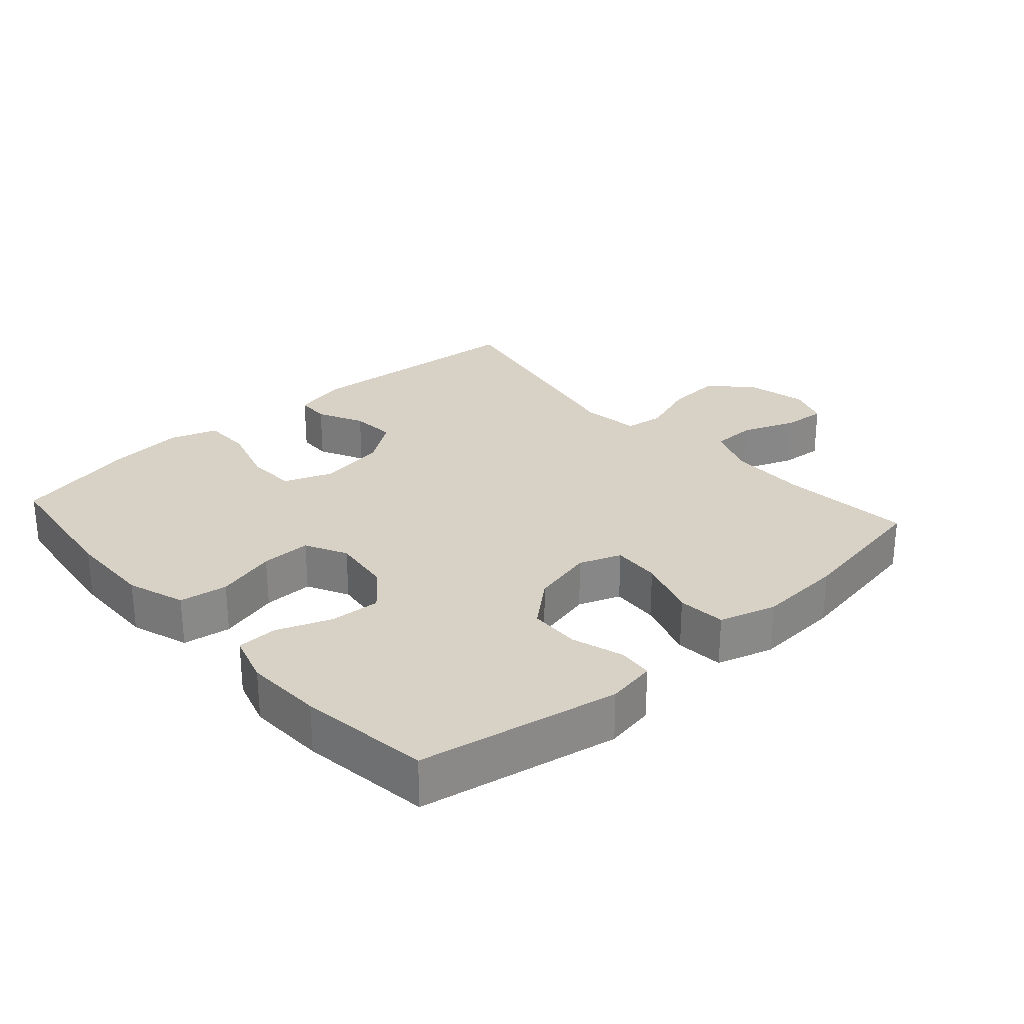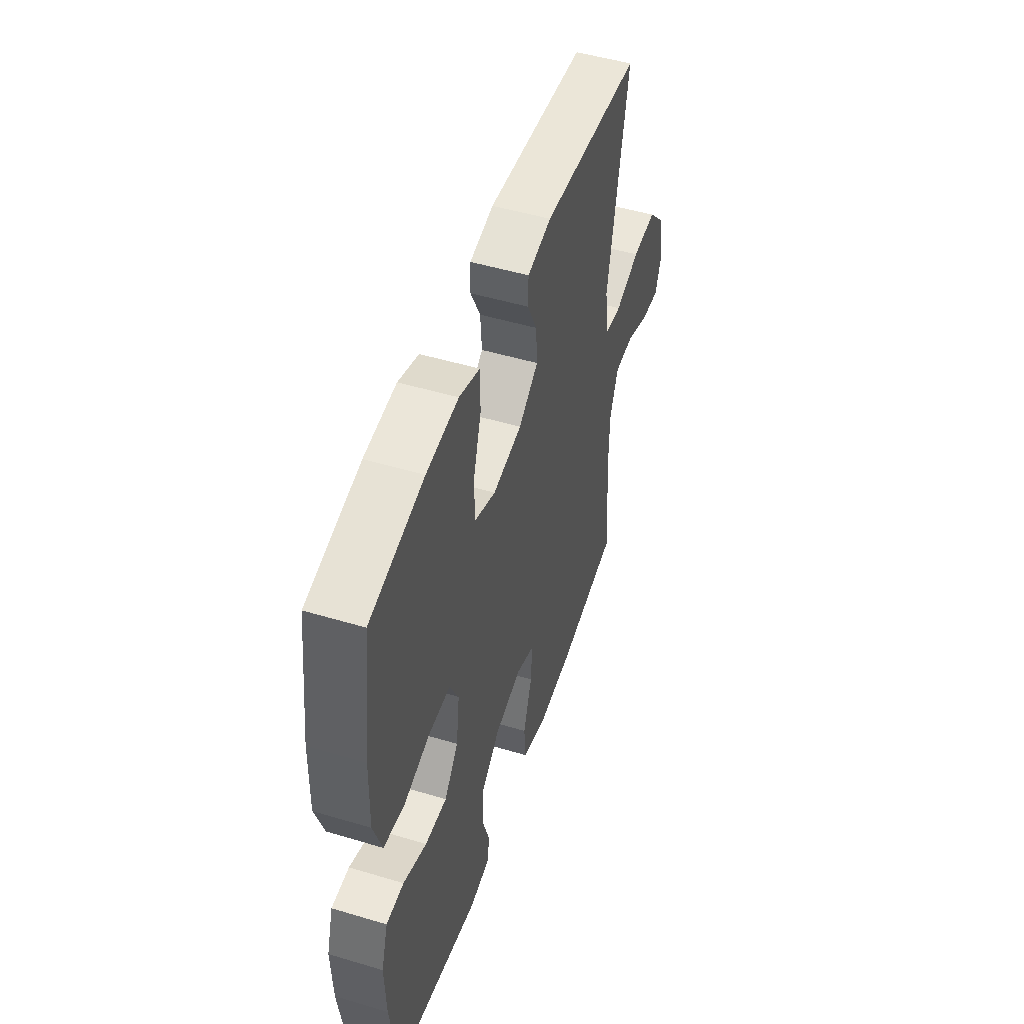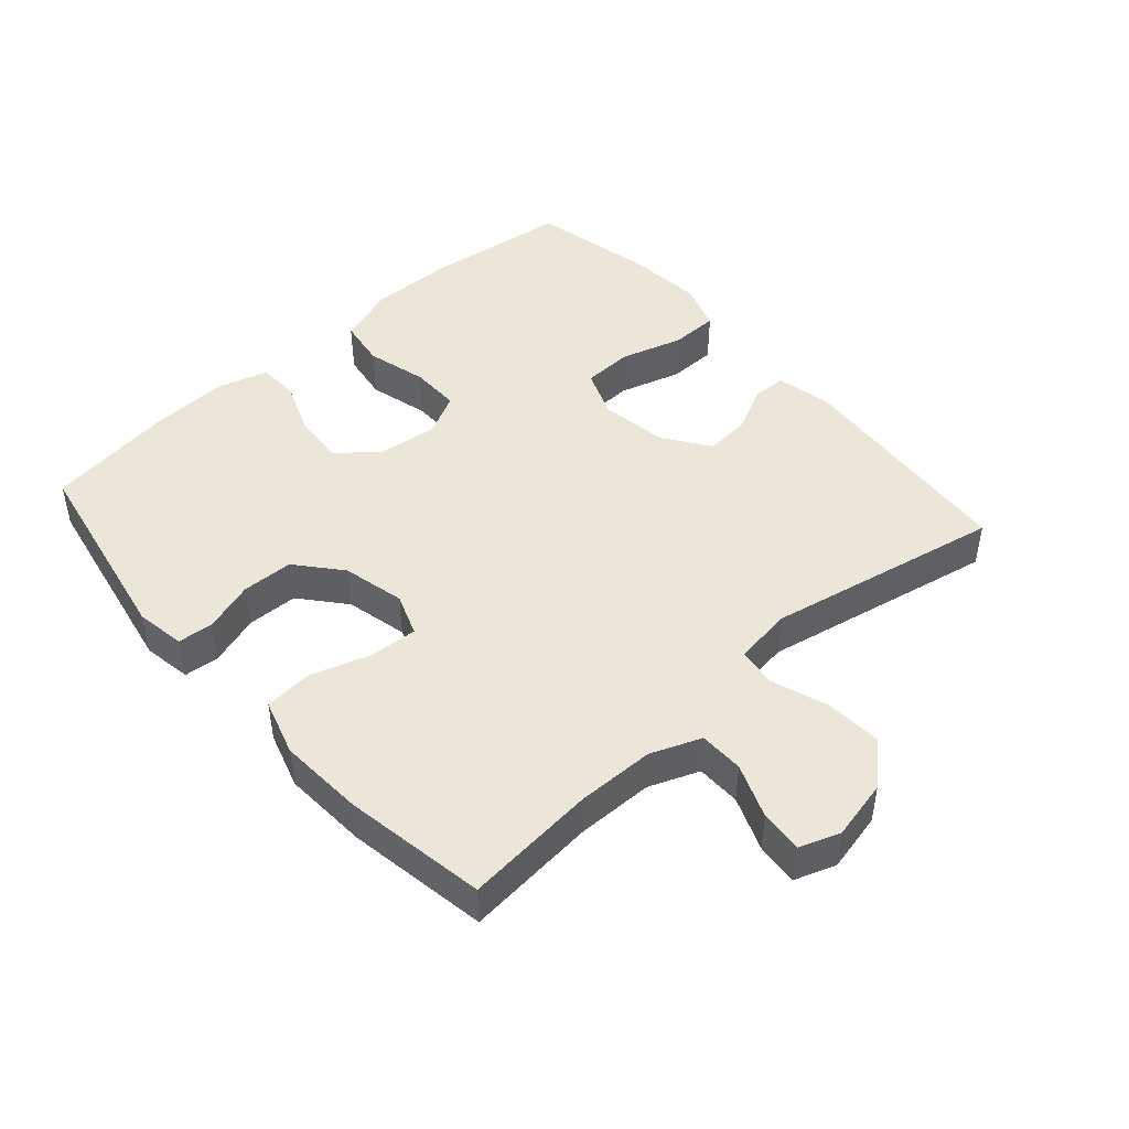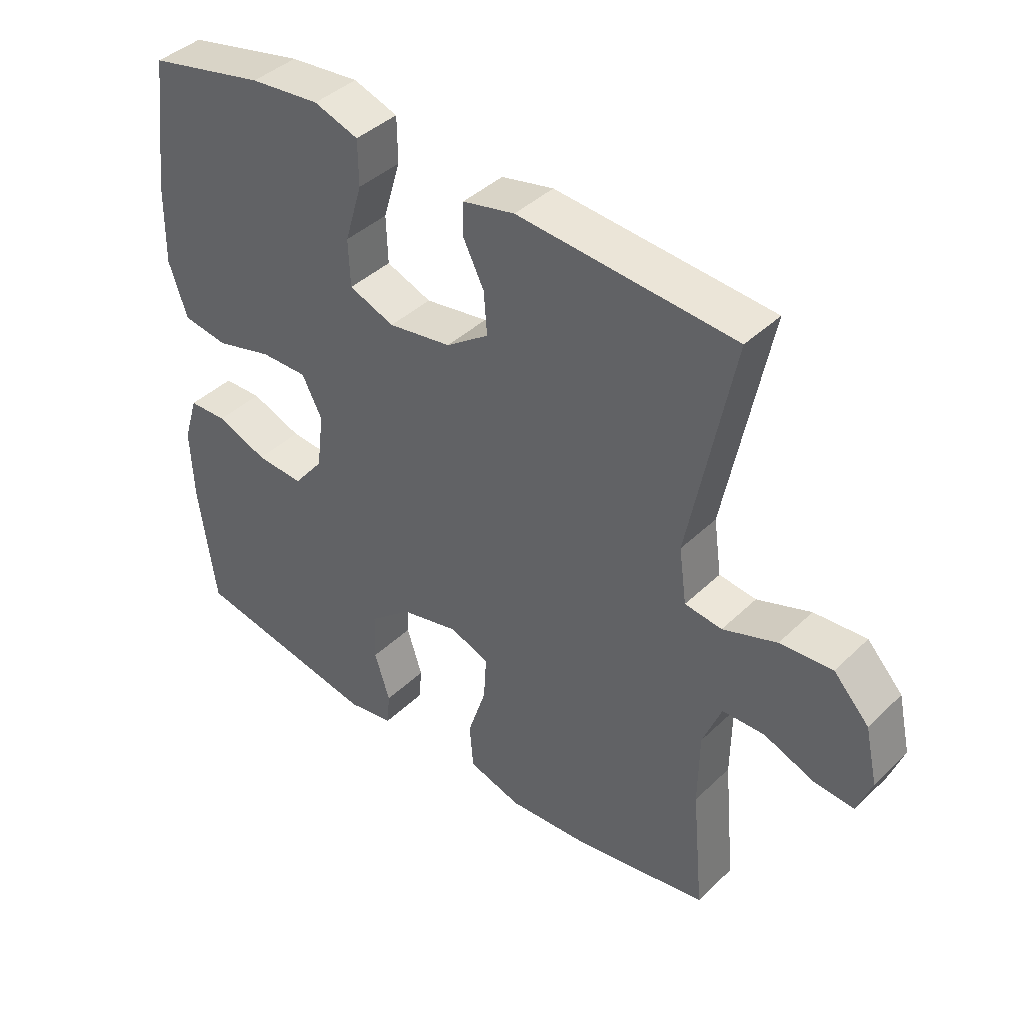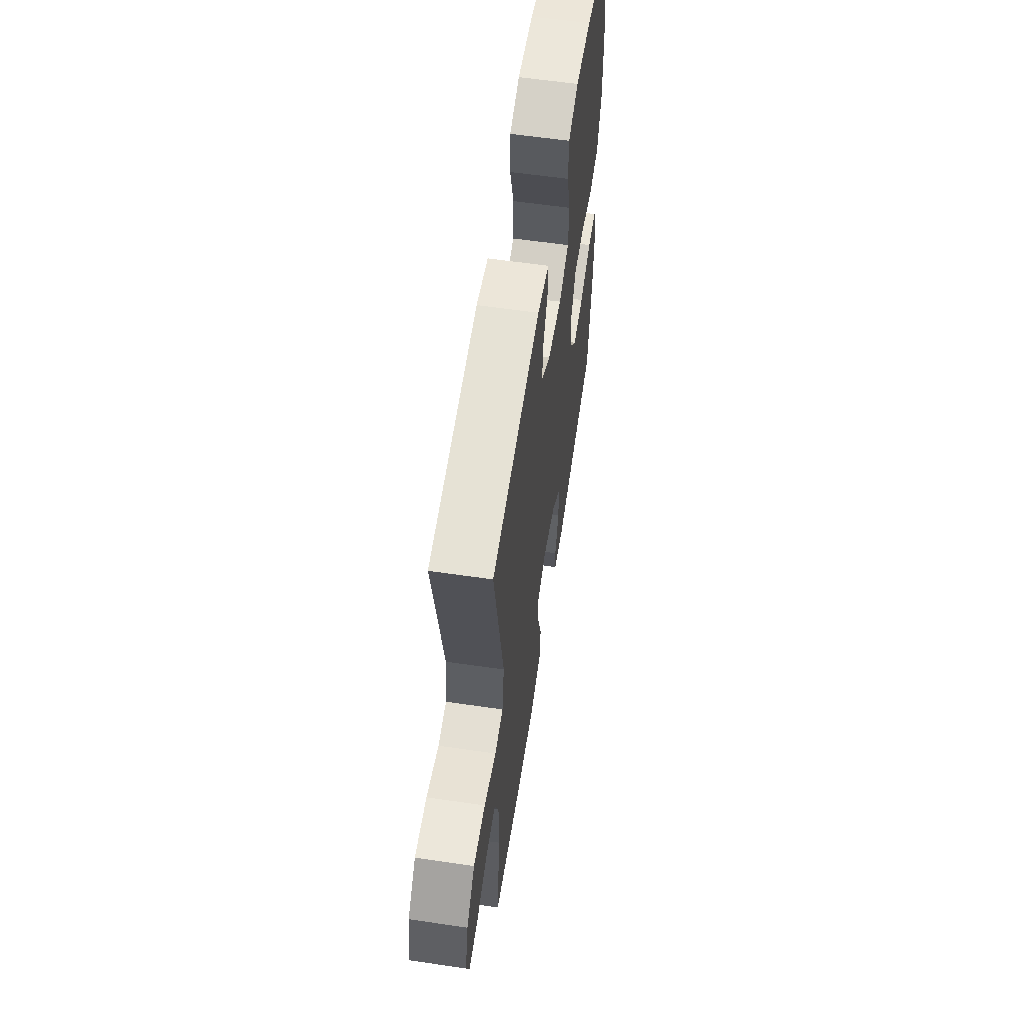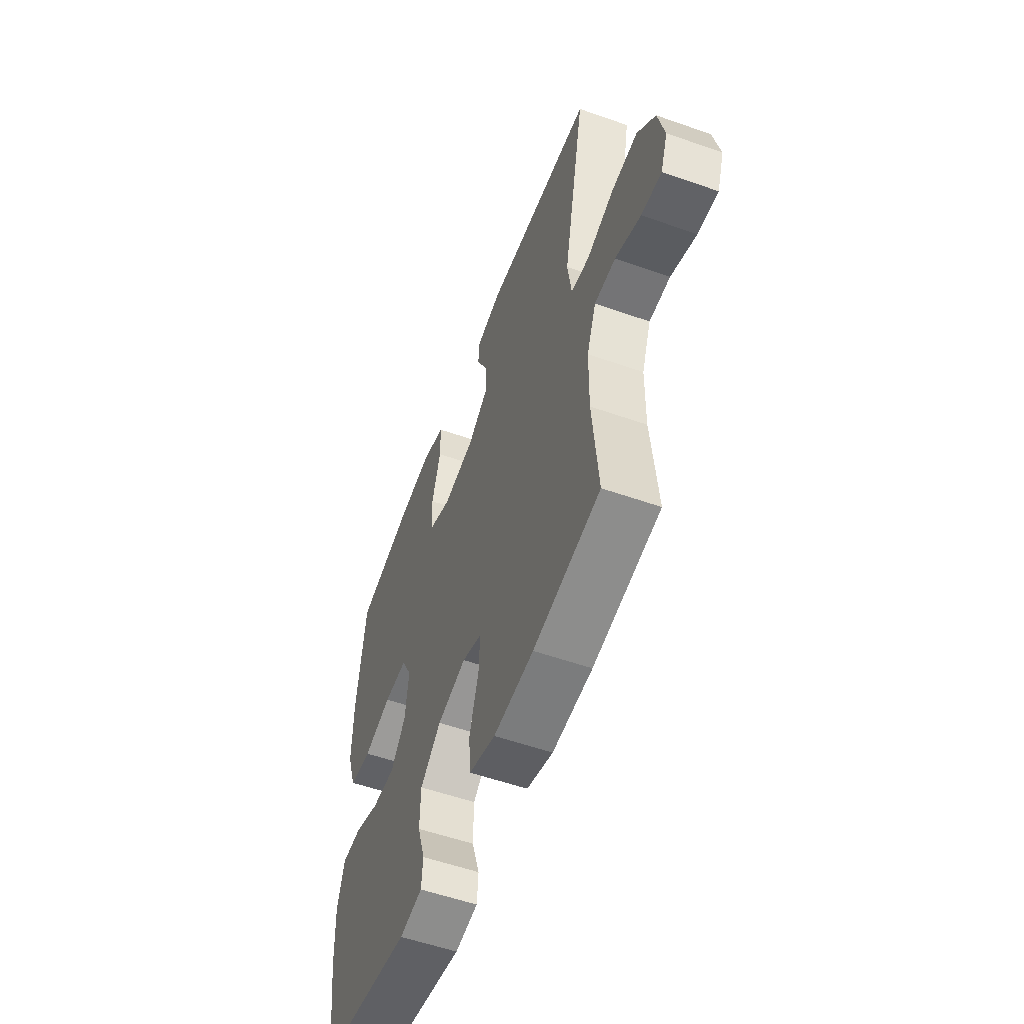
<metadata>
{"format":"obj","ext":"obj","renderer":"f3d","projection":"perspective","resolution":1024,"background":"white","views":[{"elev":27.6,"azim":138.2,"up":"+Y"},{"elev":49.6,"azim":108.3,"up":"+Z"},{"elev":46.6,"azim":-131.5,"up":"+Y"},{"elev":40.8,"azim":-139.2,"up":"+Z"},{"elev":59.0,"azim":-81.4,"up":"+Z"},{"elev":-55.2,"azim":-110.4,"up":"+Z"}]}
</metadata>
<code>
o path8594
v -0.2551 0.0375 -0.5303
v -0.1236 0.0375 -0.5384
v -0.037 0.0375 -0.5119
v -0.03055 0.0375 -0.438
v -0.06098 0.0375 -0.3448
v -0.0653 0.0375 -0.2711
v -0.000729 0.0375 -0.247
v 0.0948 0.0375 -0.2694
v 0.1631 0.0375 -0.327
v 0.1655 0.0375 -0.4061
v 0.1403 0.0375 -0.4848
v 0.1453 0.0375 -0.5388
v 0.2206 0.0375 -0.5515
v 0.5274 0.0375 -0.4932
v 0.5551 0.0375 -0.2929
v 0.5599 0.0375 -0.1736
v 0.5364 0.0375 -0.09684
v 0.4737 0.0375 -0.09521
v 0.3903 0.0375 -0.1272
v 0.3125 0.0375 -0.1326
v 0.263 0.0375 -0.07089
v 0.2515 0.0375 0.02043
v 0.2844 0.0375 0.08442
v 0.3611 0.0375 0.08364
v 0.4538 0.0375 0.05883
v 0.5279 0.0375 0.07025
v 0.5578 0.0375 0.1592
v 0.5552 0.0375 0.2909
v 0.5274 0.0375 0.5087
v 0.336 0.0375 0.5504
v 0.2221 0.0375 0.5613
v 0.1494 0.0375 0.5366
v 0.1485 0.0375 0.4625
v 0.1771 0.0375 0.3675
v 0.1743 0.0375 0.2904
v 0.1001 0.0375 0.2617
v -0.003365 0.0375 0.278
v -0.07308 0.0375 0.3274
v -0.0678 0.0375 0.3966
v -0.03273 0.0375 0.467
v -0.03468 0.0375 0.5186
v -0.1199 0.0375 0.5373
v -0.4743 0.0375 0.5087
v -0.4023 0.0375 0.1473
v -0.4149 0.0375 0.05728
v -0.4754 0.0375 0.04943
v -0.5631 0.0375 0.08021
v -0.6488 0.0375 0.0861
v -0.7068 0.0375 0.02399
v -0.7273 0.0375 -0.06775
v -0.7045 0.0375 -0.1303
v -0.6389 0.0375 -0.125
v -0.5559 0.0375 -0.09251
v -0.4874 0.0375 -0.09383
v -0.4569 0.0375 -0.171
v -0.4553 0.0375 -0.2913
v -0.4743 0.0375 -0.4932
v -0.2551 -0.0375 -0.5303
v -0.1236 -0.0375 -0.5384
v -0.037 -0.0375 -0.5119
v -0.03055 -0.0375 -0.438
v -0.06098 -0.0375 -0.3448
v -0.0653 -0.0375 -0.2711
v -0.000729 -0.0375 -0.247
v 0.0948 -0.0375 -0.2694
v 0.1631 -0.0375 -0.327
v 0.1655 -0.0375 -0.4061
v 0.1403 -0.0375 -0.4848
v 0.1453 -0.0375 -0.5388
v 0.2206 -0.0375 -0.5515
v 0.5274 -0.0375 -0.4932
v 0.5551 -0.0375 -0.2929
v 0.5599 -0.0375 -0.1736
v 0.5364 -0.0375 -0.09684
v 0.4737 -0.0375 -0.09521
v 0.3903 -0.0375 -0.1272
v 0.3125 -0.0375 -0.1326
v 0.263 -0.0375 -0.07089
v 0.2515 -0.0375 0.02043
v 0.2844 -0.0375 0.08442
v 0.3611 -0.0375 0.08364
v 0.4538 -0.0375 0.05883
v 0.5279 -0.0375 0.07025
v 0.5578 -0.0375 0.1592
v 0.5552 -0.0375 0.2909
v 0.5274 -0.0375 0.5087
v 0.336 -0.0375 0.5504
v 0.2221 -0.0375 0.5613
v 0.1494 -0.0375 0.5366
v 0.1485 -0.0375 0.4625
v 0.1771 -0.0375 0.3675
v 0.1743 -0.0375 0.2904
v 0.1001 -0.0375 0.2617
v -0.003365 -0.0375 0.278
v -0.07308 -0.0375 0.3274
v -0.0678 -0.0375 0.3966
v -0.03273 -0.0375 0.467
v -0.03468 -0.0375 0.5186
v -0.1199 -0.0375 0.5373
v -0.4743 -0.0375 0.5087
v -0.4023 -0.0375 0.1473
v -0.4149 -0.0375 0.05728
v -0.4754 -0.0375 0.04943
v -0.5631 -0.0375 0.08021
v -0.6488 -0.0375 0.0861
v -0.7068 -0.0375 0.02399
v -0.7273 -0.0375 -0.06775
v -0.7045 -0.0375 -0.1303
v -0.6389 -0.0375 -0.125
v -0.5559 -0.0375 -0.09251
v -0.4874 -0.0375 -0.09383
v -0.4569 -0.0375 -0.171
v -0.4553 -0.0375 -0.2913
v -0.4743 -0.0375 -0.4932
v 0.5551 0.0375 -0.2929
v 0.5599 0.0375 -0.1736
v 0.5364 0.0375 -0.09684
v 0.5364 0.0375 -0.09684
v 0.5279 0.0375 0.07025
v 0.5279 0.0375 0.07025
v 0.5578 0.0375 0.1592
v 0.5552 0.0375 0.2909
v 0.5274 0.0375 -0.4932
v 0.5274 0.0375 -0.4932
v 0.4737 0.0375 -0.09521
v 0.5274 0.0375 0.5087
v 0.5274 0.0375 0.5087
v 0.4538 0.0375 0.05883
v 0.3903 0.0375 -0.1272
v 0.3611 0.0375 0.08364
v 0.336 0.0375 0.5504
v 0.3125 0.0375 -0.1326
v 0.2844 0.0375 0.08442
v 0.2844 0.0375 0.08442
v 0.2221 0.0375 0.5613
v 0.2206 0.0375 -0.5515
v 0.263 0.0375 -0.07089
v 0.2515 0.0375 0.02043
v 0.1494 0.0375 0.5366
v 0.1494 0.0375 0.5366
v 0.1453 0.0375 -0.5388
v 0.1453 0.0375 -0.5388
v 0.1771 0.0375 0.3675
v 0.1743 0.0375 0.2904
v 0.1743 0.0375 0.2904
v 0.1485 0.0375 0.4625
v 0.1631 0.0375 -0.327
v 0.1655 0.0375 -0.4061
v 0.1001 0.0375 0.2617
v 0.1403 0.0375 -0.4848
v 0.0948 0.0375 -0.2694
v -0.003365 0.0375 0.278
v -0.000729 0.0375 -0.247
v -0.0653 0.0375 -0.2711
v -0.0653 0.0375 -0.2711
v -0.07308 0.0375 0.3274
v -0.037 0.0375 -0.5119
v -0.037 0.0375 -0.5119
v -0.03055 0.0375 -0.438
v -0.06098 0.0375 -0.3448
v -0.0678 0.0375 0.3966
v -0.03273 0.0375 0.467
v -0.03468 0.0375 0.5186
v -0.03468 0.0375 0.5186
v -0.1199 0.0375 0.5373
v -0.1236 0.0375 -0.5384
v -0.2551 0.0375 -0.5303
v -0.4023 0.0375 0.1473
v -0.4149 0.0375 0.05728
v -0.4149 0.0375 0.05728
v -0.4754 0.0375 0.04943
v -0.4743 0.0375 0.5087
v -0.4743 0.0375 0.5087
v -0.4743 0.0375 -0.4932
v -0.4743 0.0375 -0.4932
v -0.4569 0.0375 -0.171
v -0.4553 0.0375 -0.2913
v -0.4874 0.0375 -0.09383
v -0.4874 0.0375 -0.09383
v -0.5631 0.0375 0.08021
v -0.5559 0.0375 -0.09251
v -0.6389 0.0375 -0.125
v -0.6488 0.0375 0.0861
v -0.7045 0.0375 -0.1303
v -0.7045 0.0375 -0.1303
v -0.7068 0.0375 0.02399
v -0.7273 0.0375 -0.06775
v 0.5551 -0.0375 -0.2929
v 0.5599 -0.0375 -0.1736
v 0.5364 -0.0375 -0.09684
v 0.5364 -0.0375 -0.09684
v 0.5279 -0.0375 0.07025
v 0.5279 -0.0375 0.07025
v 0.5578 -0.0375 0.1592
v 0.5552 -0.0375 0.2909
v 0.5274 -0.0375 -0.4932
v 0.5274 -0.0375 -0.4932
v 0.4737 -0.0375 -0.09521
v 0.5274 -0.0375 0.5087
v 0.5274 -0.0375 0.5087
v 0.4538 -0.0375 0.05883
v 0.3903 -0.0375 -0.1272
v 0.3611 -0.0375 0.08364
v 0.336 -0.0375 0.5504
v 0.3125 -0.0375 -0.1326
v 0.2844 -0.0375 0.08442
v 0.2844 -0.0375 0.08442
v 0.2221 -0.0375 0.5613
v 0.2206 -0.0375 -0.5515
v 0.263 -0.0375 -0.07089
v 0.2515 -0.0375 0.02043
v 0.1494 -0.0375 0.5366
v 0.1494 -0.0375 0.5366
v 0.1453 -0.0375 -0.5388
v 0.1453 -0.0375 -0.5388
v 0.1771 -0.0375 0.3675
v 0.1743 -0.0375 0.2904
v 0.1743 -0.0375 0.2904
v 0.1485 -0.0375 0.4625
v 0.1631 -0.0375 -0.327
v 0.1655 -0.0375 -0.4061
v 0.1001 -0.0375 0.2617
v 0.1403 -0.0375 -0.4848
v 0.0948 -0.0375 -0.2694
v -0.003365 -0.0375 0.278
v -0.000729 -0.0375 -0.247
v -0.0653 -0.0375 -0.2711
v -0.0653 -0.0375 -0.2711
v -0.07308 -0.0375 0.3274
v -0.037 -0.0375 -0.5119
v -0.037 -0.0375 -0.5119
v -0.03055 -0.0375 -0.438
v -0.06098 -0.0375 -0.3448
v -0.0678 -0.0375 0.3966
v -0.03273 -0.0375 0.467
v -0.03468 -0.0375 0.5186
v -0.03468 -0.0375 0.5186
v -0.1199 -0.0375 0.5373
v -0.1236 -0.0375 -0.5384
v -0.2551 -0.0375 -0.5303
v -0.4023 -0.0375 0.1473
v -0.4149 -0.0375 0.05728
v -0.4149 -0.0375 0.05728
v -0.4754 -0.0375 0.04943
v -0.4743 -0.0375 0.5087
v -0.4743 -0.0375 0.5087
v -0.4743 -0.0375 -0.4932
v -0.4743 -0.0375 -0.4932
v -0.4569 -0.0375 -0.171
v -0.4553 -0.0375 -0.2913
v -0.4874 -0.0375 -0.09383
v -0.4874 -0.0375 -0.09383
v -0.5631 -0.0375 0.08021
v -0.5559 -0.0375 -0.09251
v -0.6389 -0.0375 -0.125
v -0.6488 -0.0375 0.0861
v -0.7045 -0.0375 -0.1303
v -0.7045 -0.0375 -0.1303
v -0.7068 -0.0375 0.02399
v -0.7273 -0.0375 -0.06775
f 255 260 257
f 210 224 205
f 244 251 242
f 233 239 232
f 239 233 240
f 236 238 235
f 253 254 244
f 249 227 242
f 240 233 250
f 196 221 209
f 260 255 259
f 205 224 220
f 225 241 242
f 217 222 206
f 240 250 247
f 234 245 229
f 195 217 203
f 188 221 196
f 202 189 198
f 254 259 255
f 204 195 199
f 219 208 212
f 251 249 242
f 195 203 194
f 241 229 245
f 216 217 195
f 188 220 221
f 256 259 253
f 205 220 188
f 232 239 230
f 208 219 204
f 211 226 210
f 206 222 211
f 216 204 219
f 222 225 211
f 226 224 210
f 209 223 214
f 235 238 234
f 202 188 189
f 244 254 251
f 225 226 211
f 250 227 249
f 253 259 254
f 194 203 201
f 194 201 192
f 198 189 190
f 221 223 209
f 203 217 206
f 242 226 225
f 195 204 216
f 229 241 225
f 238 245 234
f 205 188 202
f 242 227 226
f 233 227 250
f 15 16 73 72
f 16 118 191 73
f 120 27 84 193
f 27 28 85 84
f 124 15 72 197
f 17 18 75 74
f 28 127 200 85
f 25 26 83 82
f 18 19 76 75
f 24 25 82 81
f 29 30 87 86
f 19 20 77 76
f 134 24 81 207
f 30 31 88 87
f 13 14 71 70
f 20 21 78 77
f 22 23 80 79
f 21 22 79 78
f 31 140 213 88
f 142 13 70 215
f 34 145 218 91
f 33 34 91 90
f 32 33 90 89
f 9 10 67 66
f 35 36 93 92
f 11 12 69 68
f 10 11 68 67
f 8 9 66 65
f 36 37 94 93
f 7 8 65 64
f 155 7 64 228
f 37 38 95 94
f 158 4 61 231
f 4 5 62 61
f 39 40 97 96
f 40 164 237 97
f 41 42 99 98
f 2 3 60 59
f 5 6 63 62
f 38 39 96 95
f 1 2 59 58
f 44 170 243 101
f 45 46 103 102
f 173 44 101 246
f 42 43 100 99
f 175 1 58 248
f 55 56 113 112
f 179 55 112 252
f 56 57 114 113
f 46 47 104 103
f 53 54 111 110
f 52 53 110 109
f 47 48 105 104
f 185 52 109 258
f 48 49 106 105
f 50 51 108 107
f 49 50 107 106
f 182 184 187
f 137 132 151
f 171 169 178
f 160 159 166
f 166 167 160
f 163 162 165
f 180 171 181
f 176 169 154
f 167 177 160
f 123 136 148
f 187 186 182
f 132 147 151
f 152 169 168
f 144 133 149
f 167 174 177
f 161 156 172
f 122 130 144
f 115 123 148
f 129 125 116
f 181 182 186
f 131 126 122
f 146 139 135
f 178 169 176
f 122 121 130
f 168 172 156
f 143 122 144
f 115 148 147
f 183 180 186
f 132 115 147
f 159 157 166
f 135 131 146
f 138 137 153
f 133 138 149
f 143 146 131
f 149 138 152
f 153 137 151
f 136 141 150
f 162 161 165
f 129 116 115
f 171 178 181
f 152 138 153
f 177 176 154
f 180 181 186
f 121 128 130
f 121 119 128
f 125 117 116
f 148 136 150
f 130 133 144
f 169 152 153
f 122 143 131
f 156 152 168
f 165 161 172
f 132 129 115
f 169 153 154
f 160 177 154

</code>
